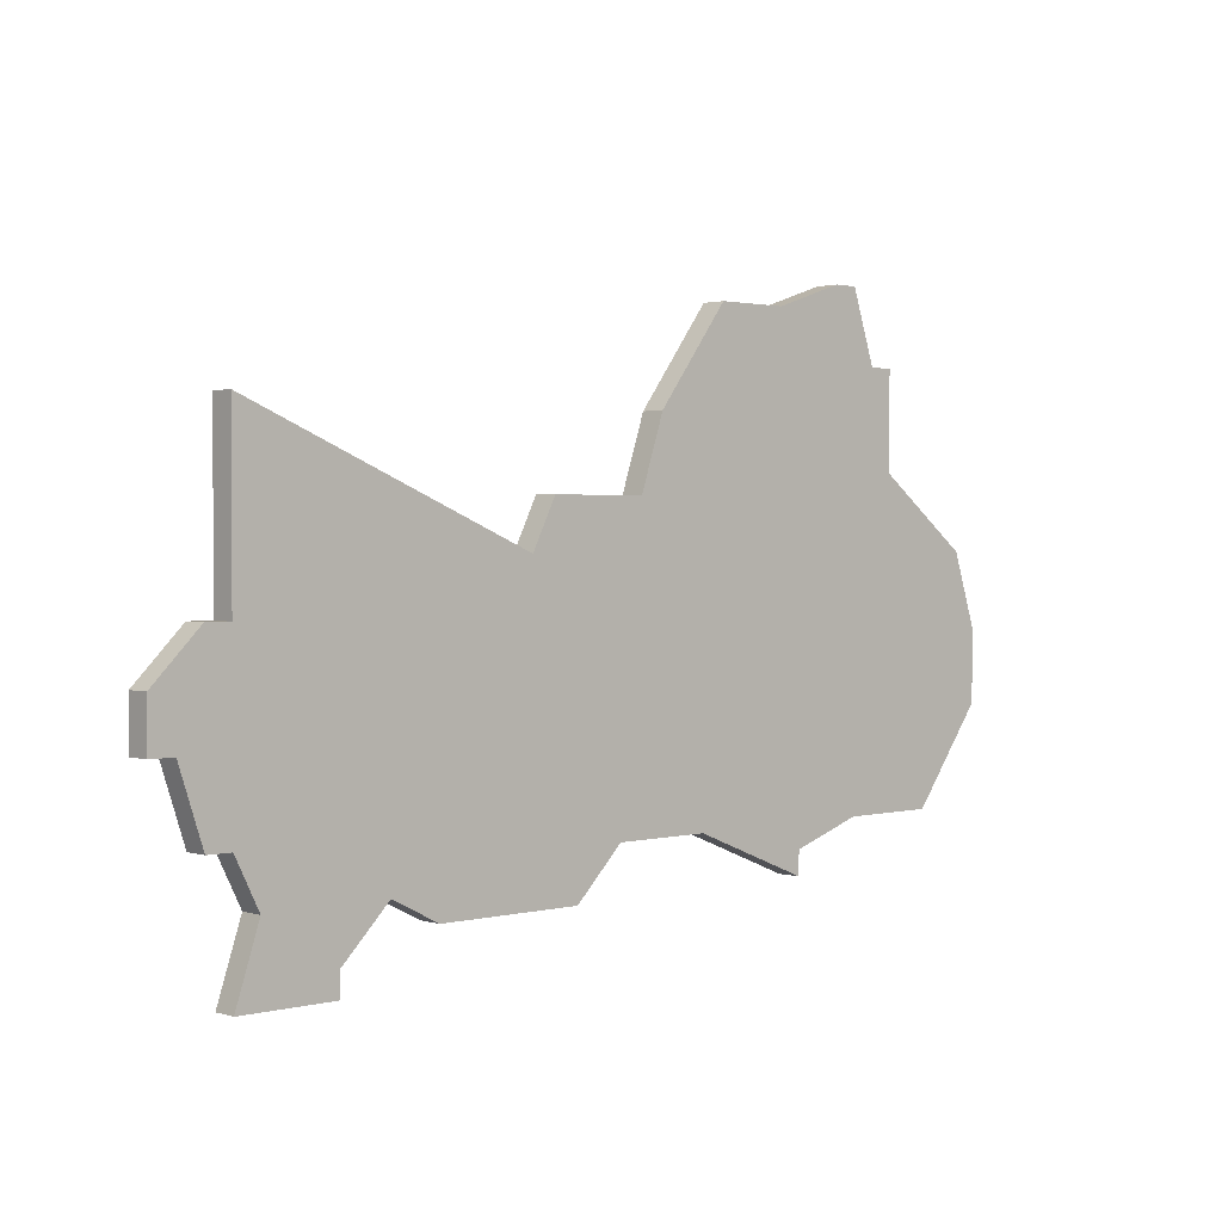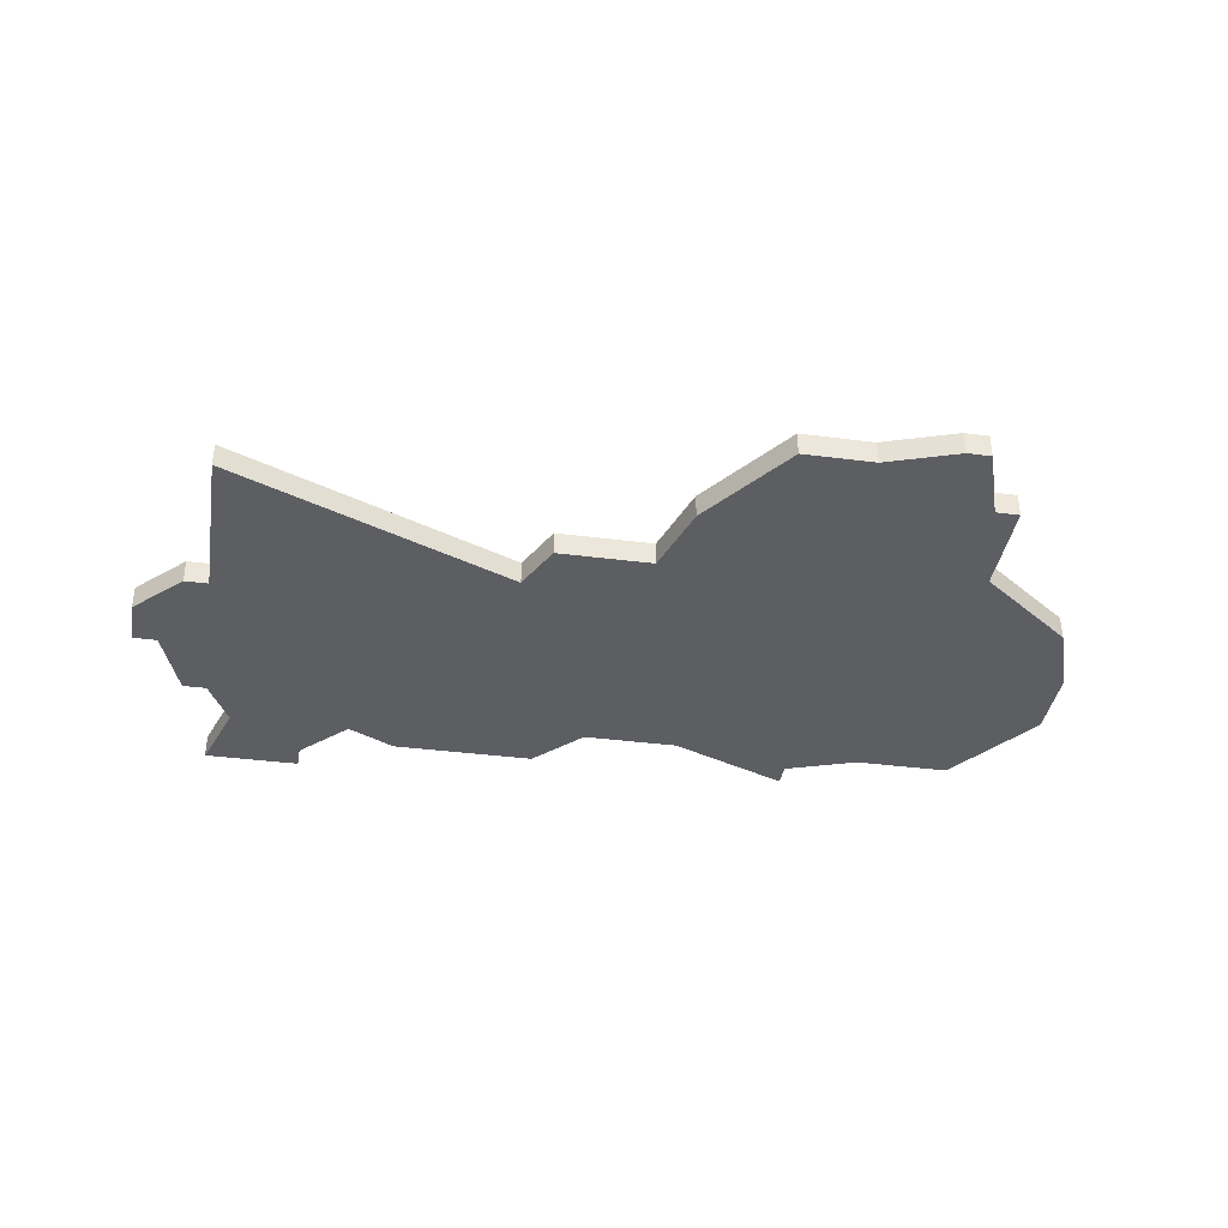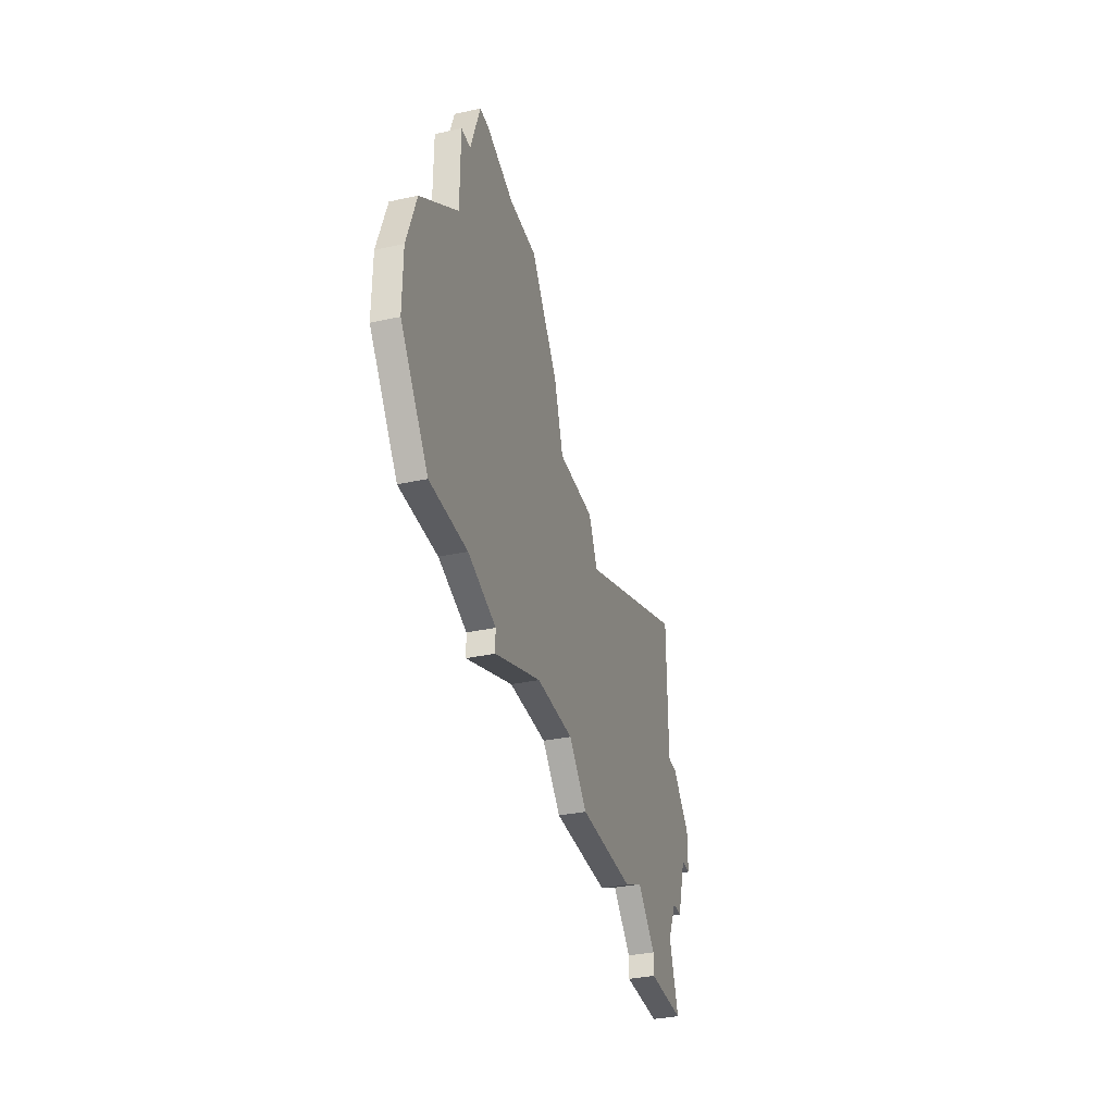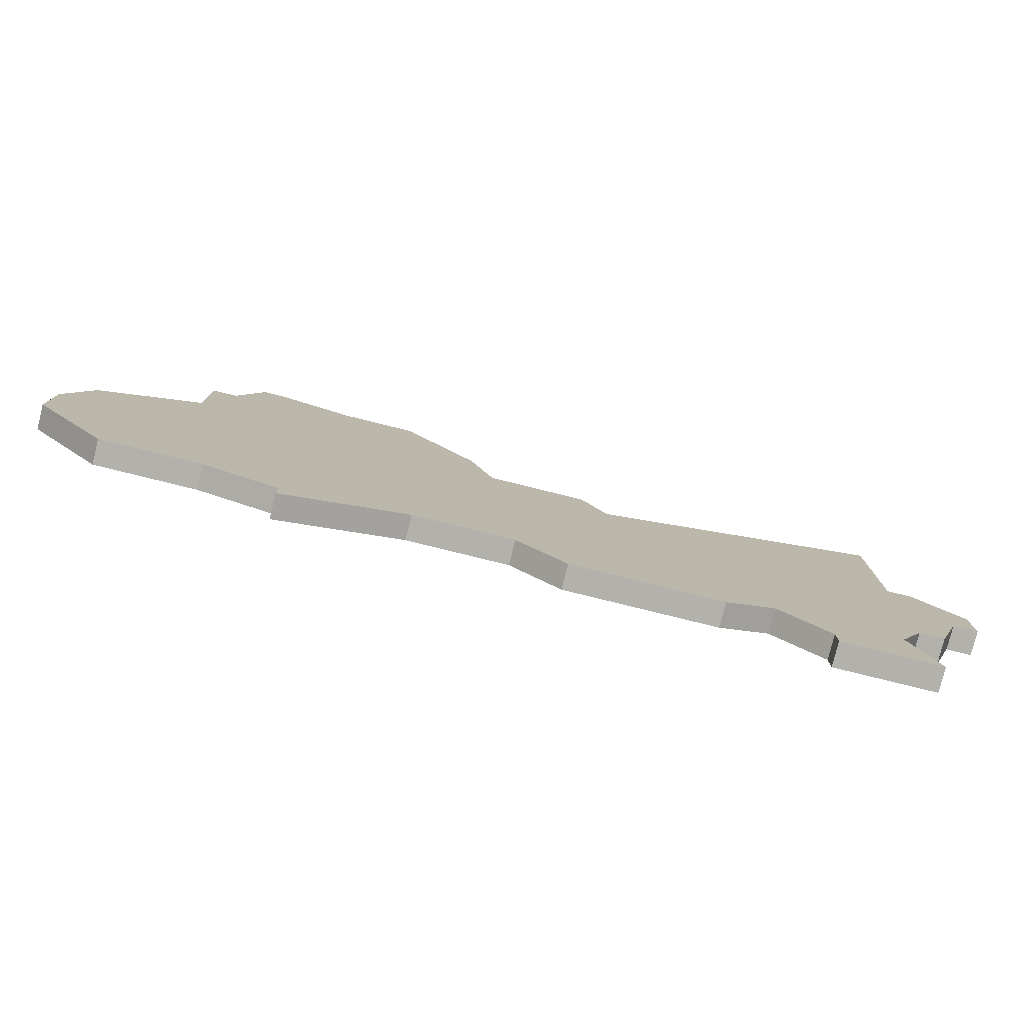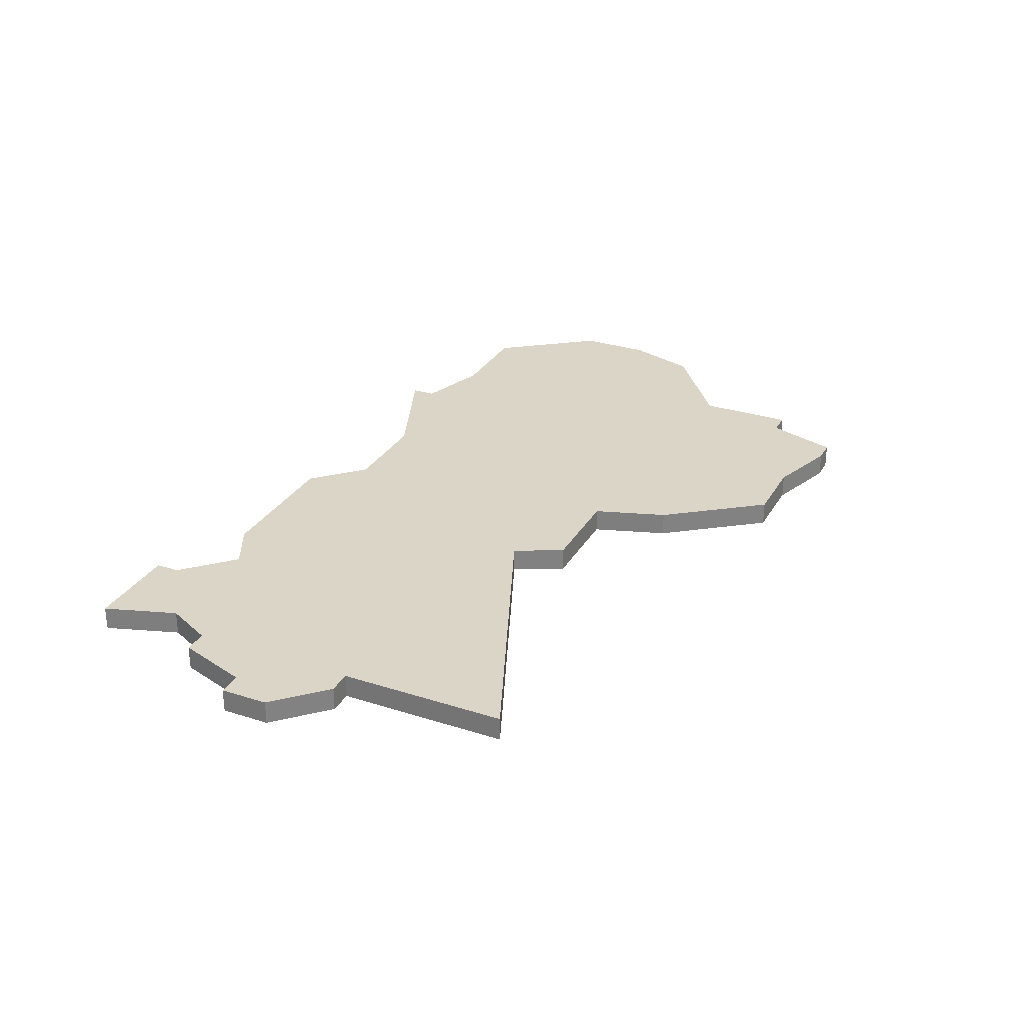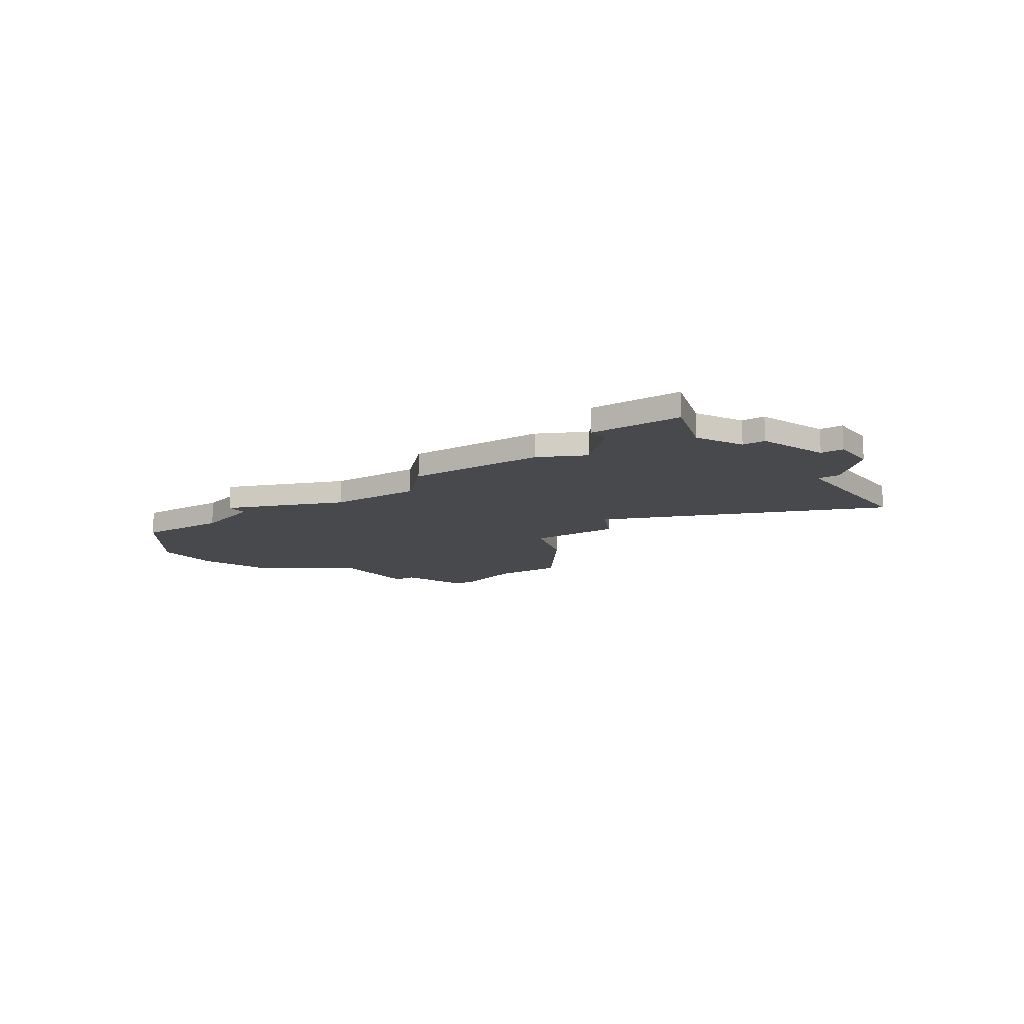
<metadata>
{"format":"obj","ext":"obj","renderer":"f3d","projection":"perspective","resolution":1024,"background":"white","views":[{"elev":1.6,"azim":137.4,"up":"+Y"},{"elev":-38.1,"azim":170.8,"up":"+Z"},{"elev":-35.1,"azim":-74.0,"up":"+Y"},{"elev":-79.0,"azim":-13.9,"up":"+Y"},{"elev":29.6,"azim":115.2,"up":"+Z"},{"elev":-12.4,"azim":34.5,"up":"+Z"}]}
</metadata>
<code>
v 2907 -786 0
v 2906 -786 0
v 2905 -789 0
v 2904 -789 0
v 2904 -793 0
v 2900 -796 0
v 2899 -799 0
v 2899 -802 0
v 2902 -806 0
v 2906 -806 0
v 2909 -807 0
v 2909 -808 0
v 2914 -806 0
v 2918 -806 0
v 2920 -808 0
v 2926 -808 0
v 2928 -807 0
v 2930 -809 0
v 2930 -810 0
v 2933 -810 0
v 2934 -810 0
v 2933 -807 0
v 2934 -805 0
v 2935 -805 0
v 2936 -802 0
v 2937 -802 0
v 2937 -800 0
v 2935 -798 0
v 2934 -798 0
v 2934 -791 0
v 2922 -796 0
v 2921 -794 0
v 2917 -794 0
v 2916 -791 0
v 2913 -787 0
v 2910 -787 0
v 2907 -786 1
v 2906 -786 1
v 2905 -789 1
v 2904 -789 1
v 2904 -793 1
v 2900 -796 1
v 2899 -799 1
v 2899 -802 1
v 2902 -806 1
v 2906 -806 1
v 2909 -807 1
v 2909 -808 1
v 2914 -806 1
v 2918 -806 1
v 2920 -808 1
v 2926 -808 1
v 2928 -807 1
v 2930 -809 1
v 2930 -810 1
v 2933 -810 1
v 2934 -810 1
v 2933 -807 1
v 2934 -805 1
v 2935 -805 1
v 2936 -802 1
v 2937 -802 1
v 2937 -800 1
v 2935 -798 1
v 2934 -798 1
v 2934 -791 1
v 2922 -796 1
v 2921 -794 1
v 2917 -794 1
v 2916 -791 1
v 2913 -787 1
v 2910 -787 1
f 2 1 36
f 5 4 3
f 7 6 5
f 9 8 7
f 13 12 11
f 16 15 14
f 20 19 18
f 22 21 20
f 25 24 23
f 27 26 25
f 29 28 27
f 31 30 29
f 33 32 31
f 35 34 33
f 3 2 36
f 9 7 5
f 13 11 10
f 17 16 14
f 20 18 17
f 27 25 23
f 31 29 27
f 36 35 33
f 5 3 36
f 10 9 5
f 22 20 17
f 31 27 23
f 5 36 33
f 13 10 5
f 22 17 14
f 31 23 22
f 5 33 31
f 14 13 5
f 31 22 14
f 14 5 31
f 72 37 38
f 39 40 41
f 41 42 43
f 43 44 45
f 47 48 49
f 50 51 52
f 54 55 56
f 56 57 58
f 59 60 61
f 61 62 63
f 63 64 65
f 65 66 67
f 67 68 69
f 69 70 71
f 72 38 39
f 41 43 45
f 46 47 49
f 50 52 53
f 53 54 56
f 59 61 63
f 63 65 67
f 69 71 72
f 72 39 41
f 41 45 46
f 53 56 58
f 59 63 67
f 69 72 41
f 41 46 49
f 50 53 58
f 58 59 67
f 67 69 41
f 41 49 50
f 50 58 67
f 67 41 50
f 38 37 2
f 2 37 1
f 39 38 3
f 3 38 2
f 40 39 4
f 4 39 3
f 41 40 5
f 5 40 4
f 42 41 6
f 6 41 5
f 43 42 7
f 7 42 6
f 44 43 8
f 8 43 7
f 45 44 9
f 9 44 8
f 46 45 10
f 10 45 9
f 47 46 11
f 11 46 10
f 48 47 12
f 12 47 11
f 49 48 13
f 13 48 12
f 50 49 14
f 14 49 13
f 51 50 15
f 15 50 14
f 52 51 16
f 16 51 15
f 53 52 17
f 17 52 16
f 54 53 18
f 18 53 17
f 55 54 19
f 19 54 18
f 56 55 20
f 20 55 19
f 57 56 21
f 21 56 20
f 58 57 22
f 22 57 21
f 59 58 23
f 23 58 22
f 60 59 24
f 24 59 23
f 61 60 25
f 25 60 24
f 62 61 26
f 26 61 25
f 63 62 27
f 27 62 26
f 64 63 28
f 28 63 27
f 65 64 29
f 29 64 28
f 66 65 30
f 30 65 29
f 67 66 31
f 31 66 30
f 68 67 32
f 32 67 31
f 69 68 33
f 33 68 32
f 70 69 34
f 34 69 33
f 71 70 35
f 35 70 34
f 37 72 1
f 1 72 36
f 72 71 36
f 36 71 35

</code>
